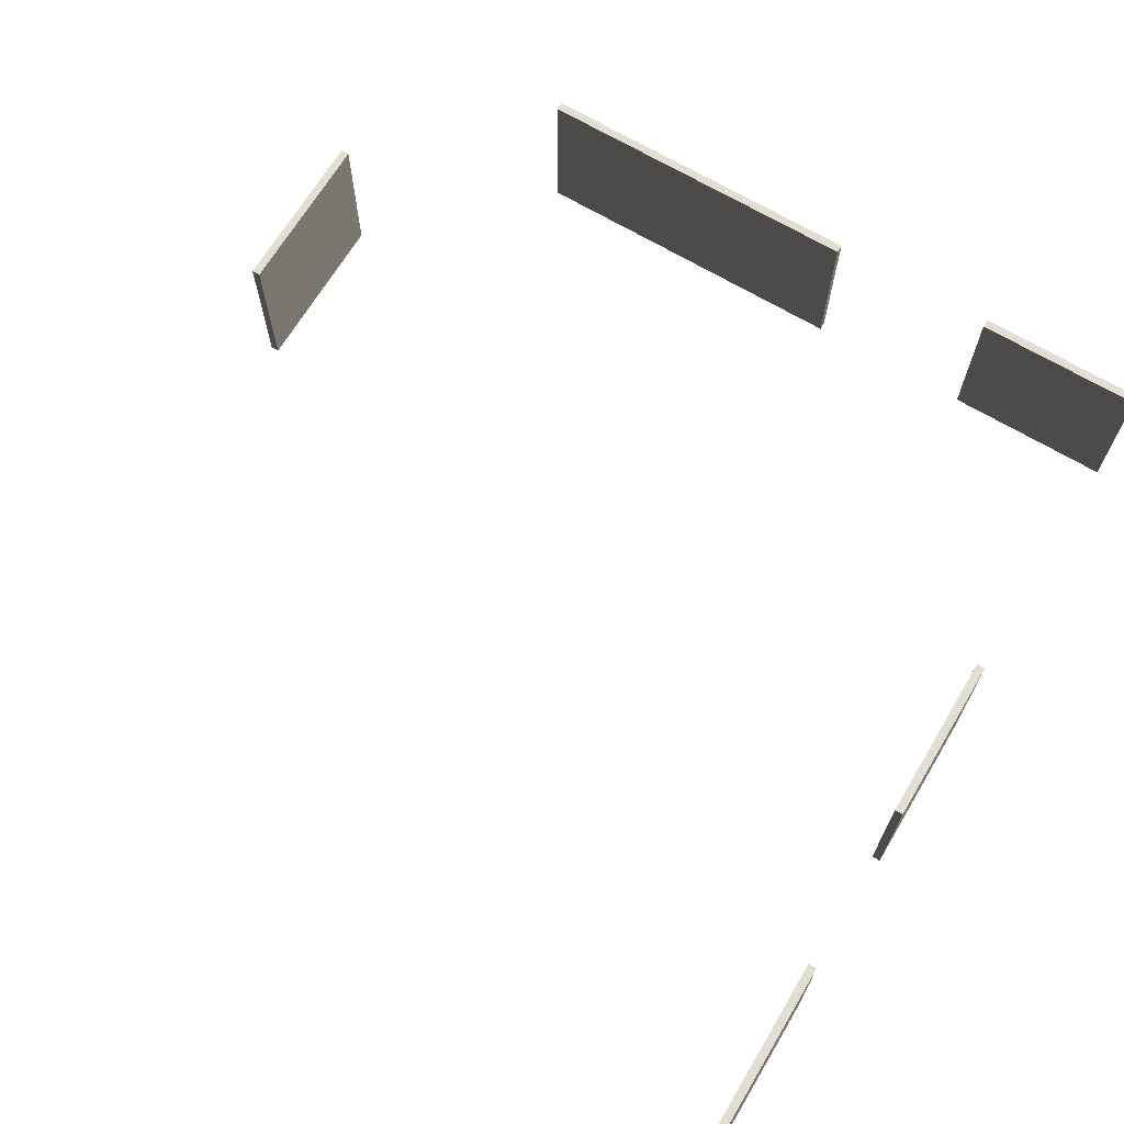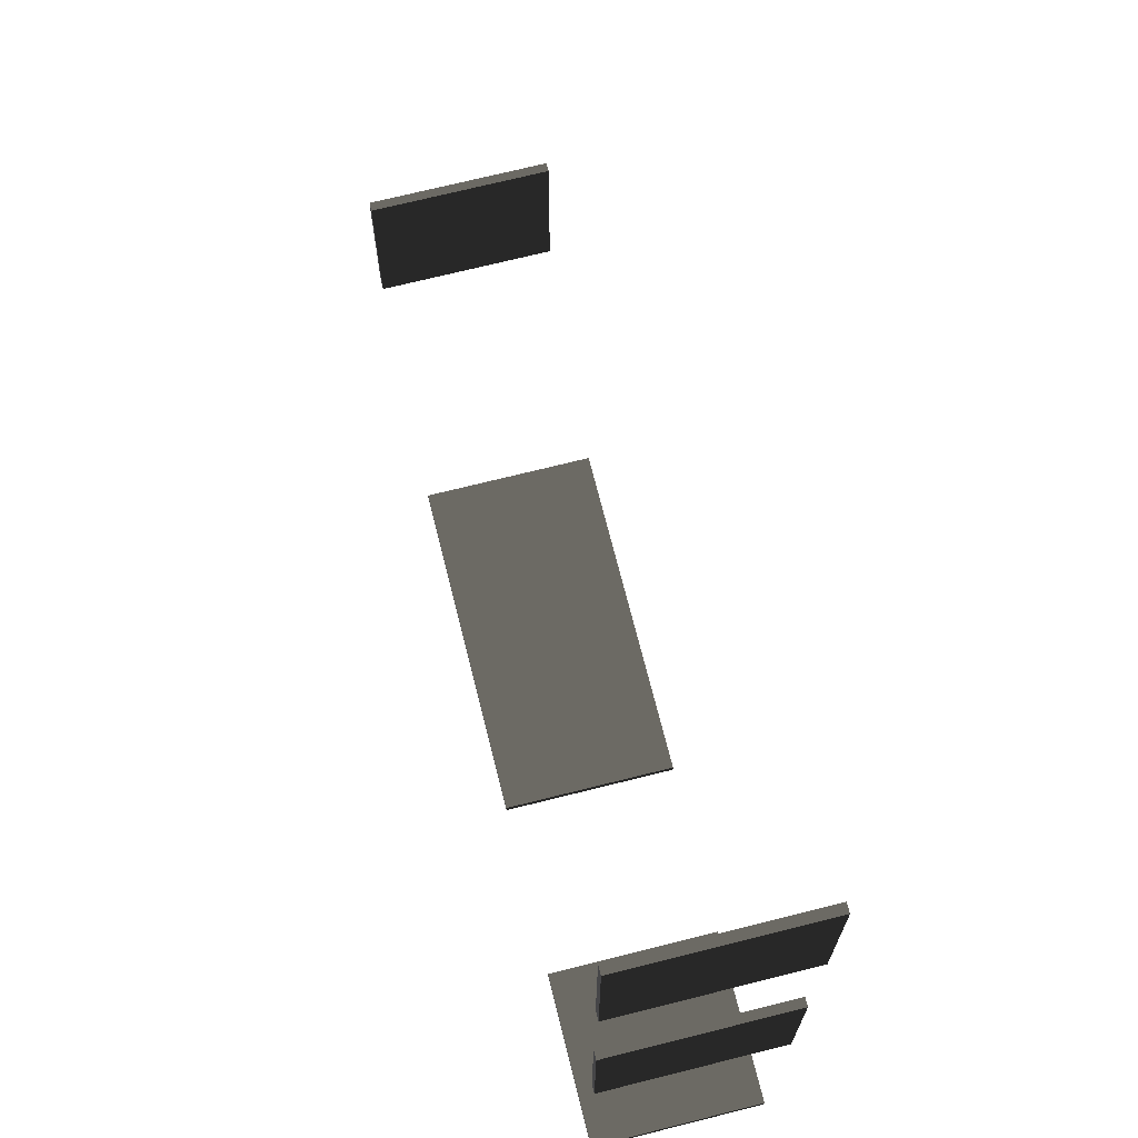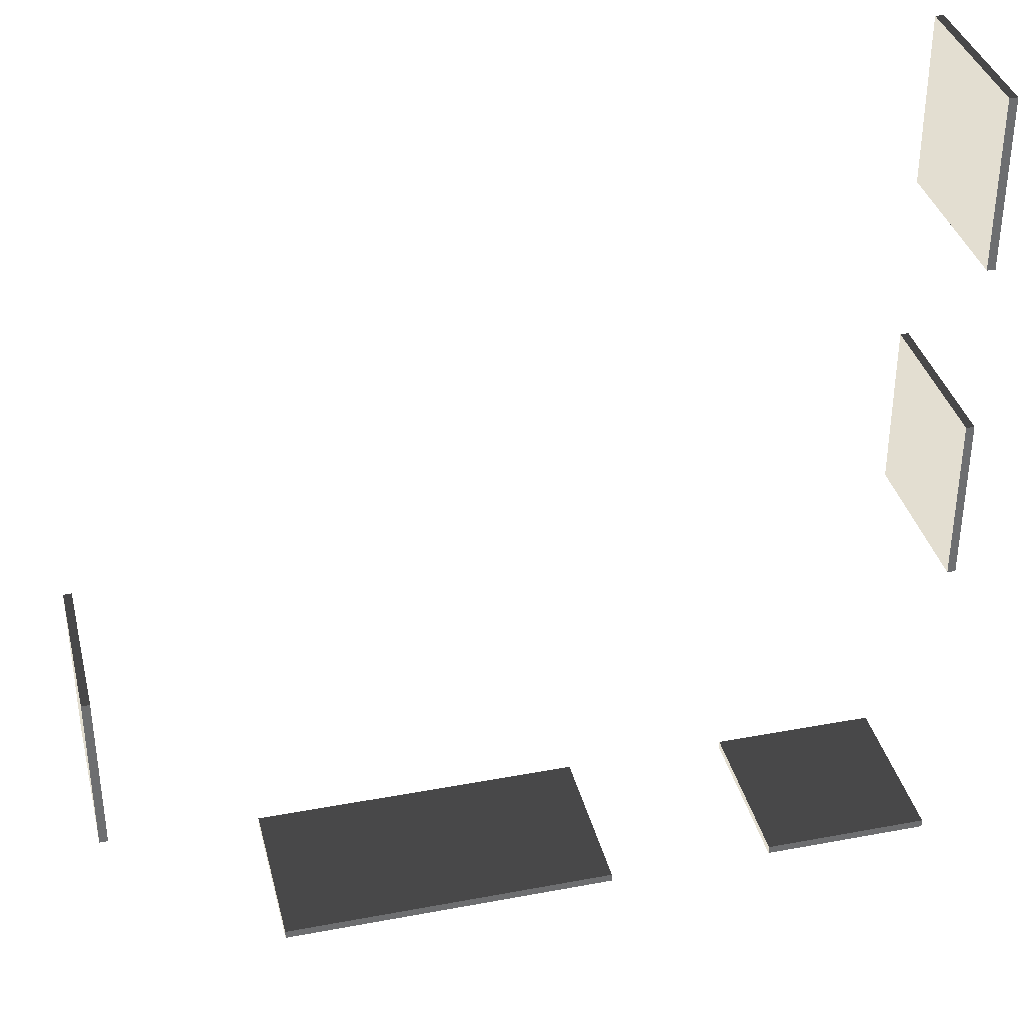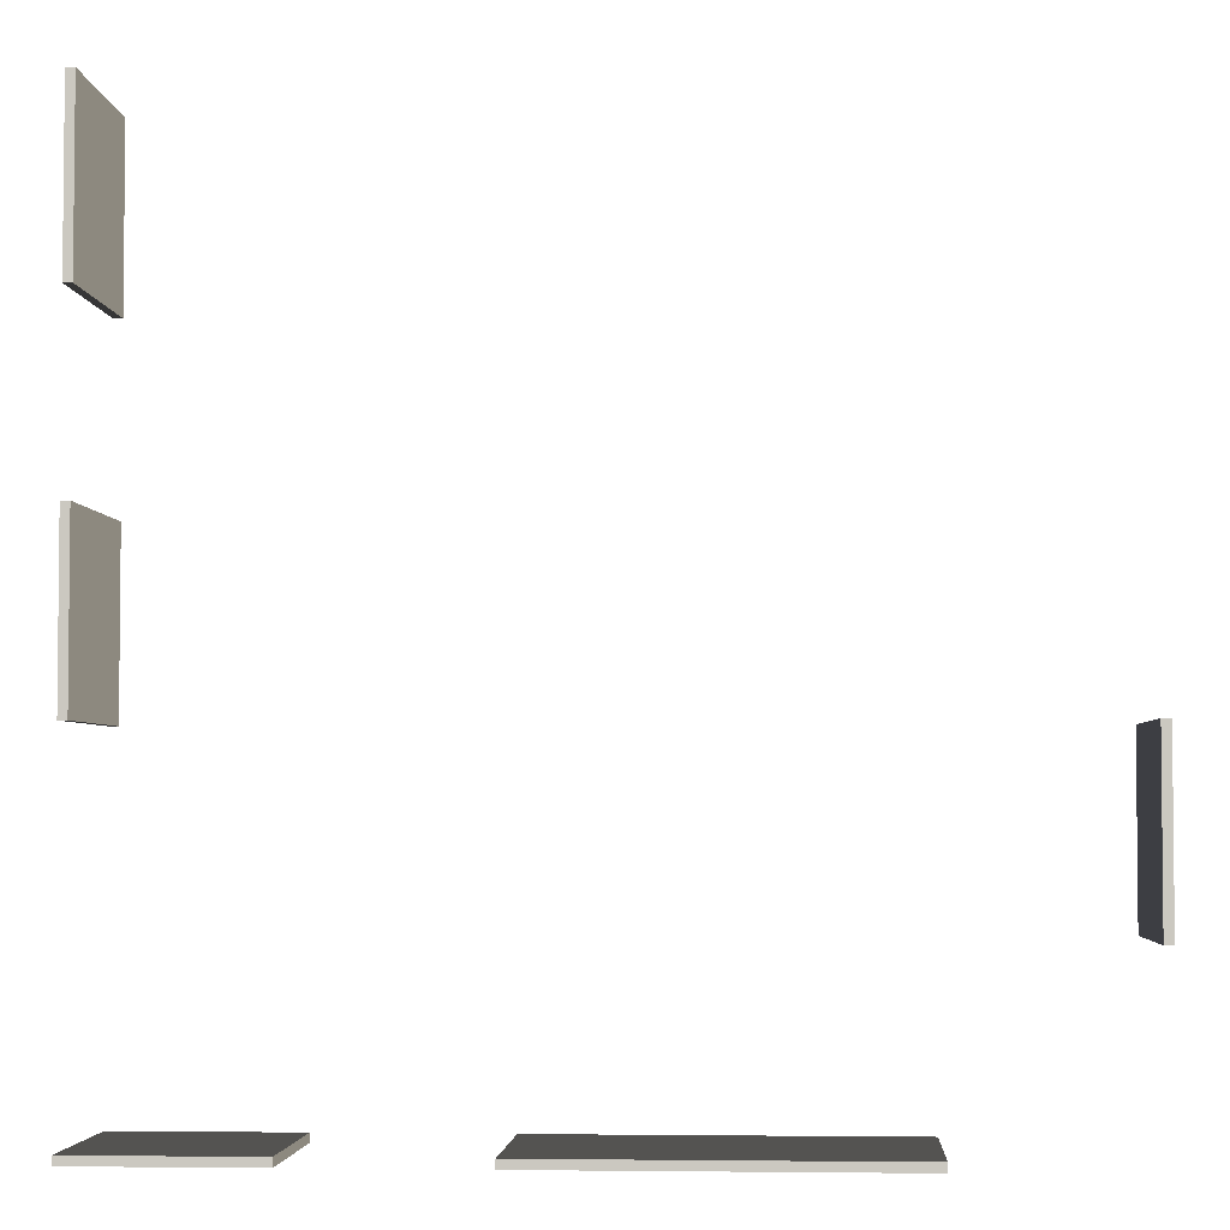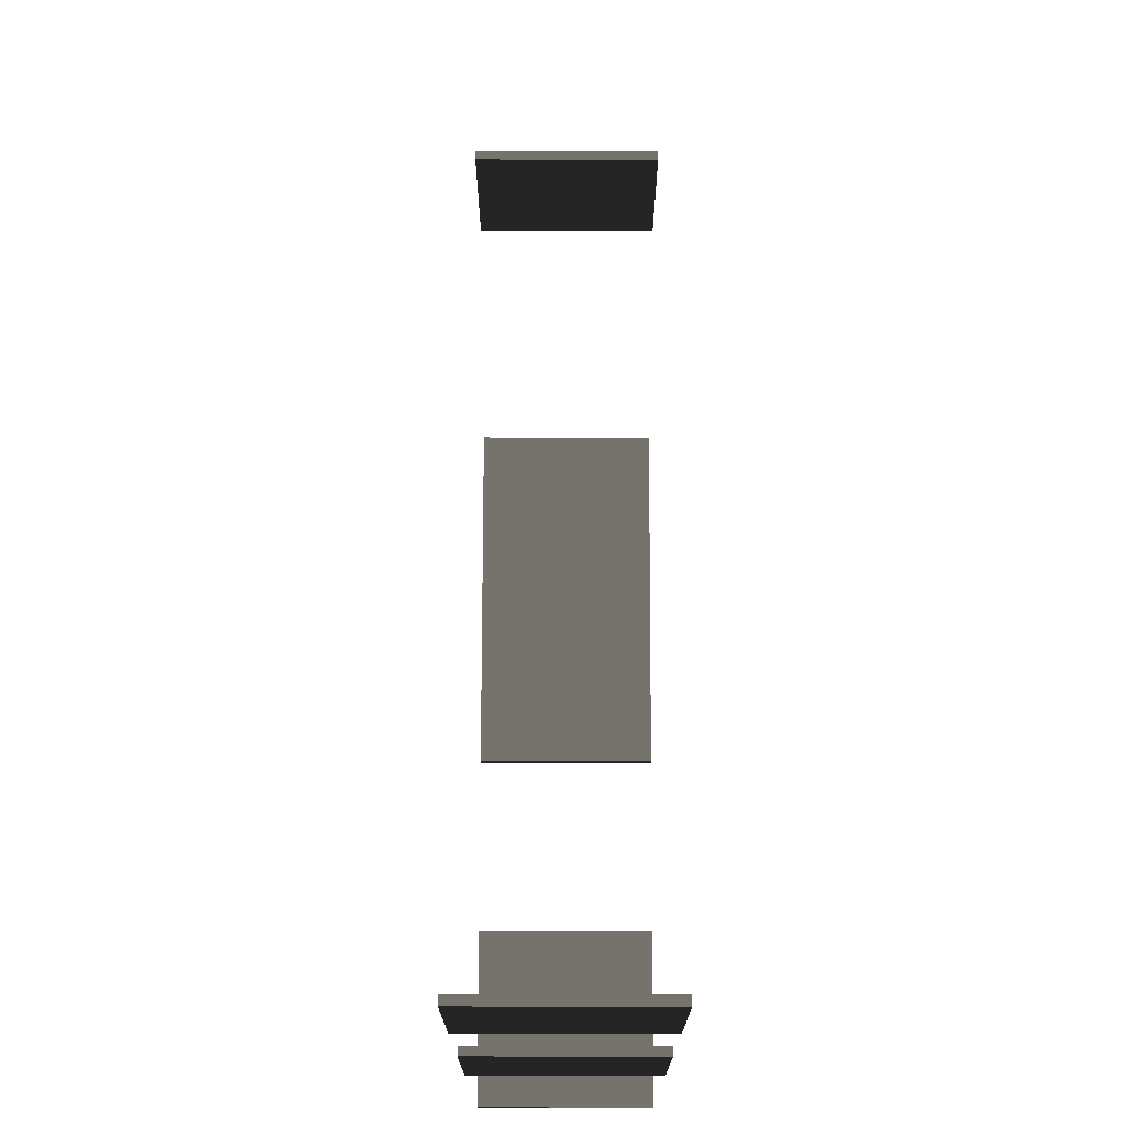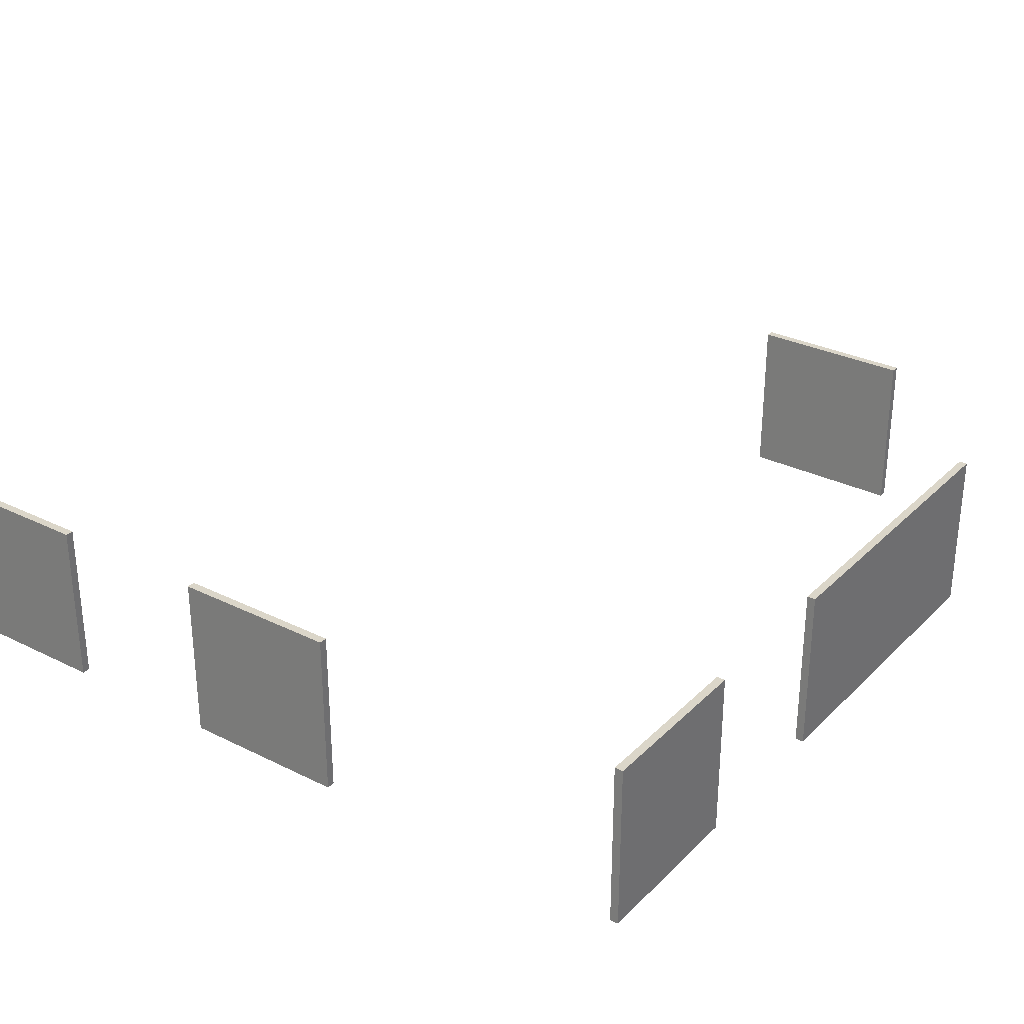
<metadata>
{"format":"obj","ext":"obj","renderer":"f3d","projection":"perspective","resolution":1024,"background":"white","views":[{"elev":67.9,"azim":30.9,"up":"+Y"},{"elev":70.6,"azim":75.9,"up":"+Z"},{"elev":36.1,"azim":-13.8,"up":"+Z"},{"elev":-3.7,"azim":-176.3,"up":"+Z"},{"elev":74.3,"azim":90.1,"up":"+Z"},{"elev":29.9,"azim":125.9,"up":"+Y"}]}
</metadata>
<code>
o mesh-105
g mesh
v 600 700 -700
v 700 800 -700
v 600 800 -700
v 700 800 -700
v 600 700 -700
v 700 700 -700
v 700 800 -700
v 700 700 -700
v 700 700 -695.1
v 600 700 -695.1
v 600 700 -700
v 600 800 -700
v 600 700 -695.1
v 700 700 -695.1
v 600 700 -700
v 700 700 -700
v 600 700 -700
v 700 700 -695.1
v 600 800 -695.1
v 700 800 -695.1
v 600 700 -695.1
v 700 700 -695.1
v 600 700 -695.1
v 700 800 -695.1
v 600 800 -700
v 600 800 -695.1
v 600 700 -695.1
v 700 800 -695.1
v 600 800 -695.1
v 700 800 -700
v 600 800 -700
v 700 800 -700
v 600 800 -695.1
v 700 800 -695.1
v 700 800 -700
v 700 700 -695.1
v 700 700 -700
v 800 800 -700
v 700 800 -700
v 800 800 -700
v 700 700 -700
v 800 700 -700
v 800 800 -700
v 800 700 -700
v 800 700 -695.1
v 700 700 -695.1
v 700 700 -700
v 700 800 -700
v 700 700 -695.1
v 800 700 -695.1
v 700 700 -700
v 800 700 -700
v 700 700 -700
v 800 700 -695.1
v 700 800 -695.1
v 800 800 -695.1
v 700 700 -695.1
v 800 700 -695.1
v 700 700 -695.1
v 800 800 -695.1
v 700 800 -700
v 700 800 -695.1
v 700 700 -695.1
v 800 800 -695.1
v 700 800 -695.1
v 800 800 -700
v 700 800 -700
v 800 800 -700
v 700 800 -695.1
v 800 800 -695.1
v 800 800 -700
v 800 700 -695.1
v 900 700 -700
v 1000 800 -700
v 900 800 -700
v 1000 800 -700
v 900 700 -700
v 1000 700 -700
v 1000 800 -700
v 1000 700 -700
v 1000 700 -695.1
v 900 700 -695.1
v 900 700 -700
v 900 800 -700
v 900 700 -695.1
v 1000 700 -695.1
v 900 700 -700
v 1000 700 -700
v 900 700 -700
v 1000 700 -695.1
v 900 800 -695.1
v 1000 800 -695.1
v 900 700 -695.1
v 1000 700 -695.1
v 900 700 -695.1
v 1000 800 -695.1
v 900 800 -700
v 900 800 -695.1
v 900 700 -695.1
v 1000 800 -695.1
v 900 800 -695.1
v 1000 800 -700
v 900 800 -700
v 1000 800 -700
v 900 800 -695.1
v 1000 800 -695.1
v 1000 800 -700
v 1000 700 -695.1
v 1000 700 -500
v 1000 800 -400
v 1000 800 -500
v 1000 800 -400
v 1000 700 -500
v 1000 700 -400
v 1000 800 -400
v 1000 700 -400
v 995.1 700 -400
v 995.1 700 -500
v 1000 700 -500
v 1000 800 -500
v 995.1 700 -500
v 995.1 700 -400
v 1000 700 -500
v 1000 700 -400
v 1000 700 -500
v 995.1 700 -400
v 995.1 800 -500
v 995.1 800 -400
v 995.1 700 -500
v 995.1 700 -400
v 995.1 700 -500
v 995.1 800 -400
v 1000 800 -500
v 995.1 800 -500
v 995.1 700 -500
v 995.1 800 -400
v 995.1 800 -500
v 1000 800 -400
v 1000 800 -500
v 1000 800 -400
v 995.1 800 -500
v 995.1 800 -400
v 1000 800 -400
v 995.1 700 -400
v 1000 700 -300
v 1000 800 -200
v 1000 800 -300
v 1000 800 -200
v 1000 700 -300
v 1000 700 -200
v 1000 800 -200
v 1000 700 -200
v 995.1 700 -200
v 995.1 700 -300
v 1000 700 -300
v 1000 800 -300
v 995.1 700 -300
v 995.1 700 -200
v 1000 700 -300
v 1000 700 -200
v 1000 700 -300
v 995.1 700 -200
v 995.1 800 -300
v 995.1 800 -200
v 995.1 700 -300
v 995.1 700 -200
v 995.1 700 -300
v 995.1 800 -200
v 1000 800 -300
v 995.1 800 -300
v 995.1 700 -300
v 995.1 800 -200
v 995.1 800 -300
v 1000 800 -200
v 1000 800 -300
v 1000 800 -200
v 995.1 800 -300
v 995.1 800 -200
v 1000 800 -200
v 995.1 700 -200
v 500 700 -500
v 500 800 -600
v 500 800 -500
v 500 800 -600
v 500 700 -500
v 500 700 -600
v 500 800 -600
v 500 700 -600
v 504.9 700 -600
v 504.9 700 -500
v 500 700 -500
v 500 800 -500
v 504.9 700 -500
v 504.9 700 -600
v 500 700 -500
v 500 700 -600
v 500 700 -500
v 504.9 700 -600
v 504.9 800 -500
v 504.9 800 -600
v 504.9 700 -500
v 504.9 700 -600
v 504.9 700 -500
v 504.9 800 -600
v 500 800 -500
v 504.9 800 -500
v 504.9 700 -500
v 504.9 800 -600
v 504.9 800 -500
v 500 800 -600
v 500 800 -500
v 500 800 -600
v 504.9 800 -500
v 504.9 800 -600
v 500 800 -600
v 504.9 700 -600
f 1 3 2
f 4 6 5
f 7 9 8
f 10 12 11
f 13 15 14
f 16 18 17
f 19 21 20
f 22 24 23
f 25 27 26
f 28 30 29
f 31 33 32
f 34 36 35
f 37 39 38
f 40 42 41
f 43 45 44
f 46 48 47
f 49 51 50
f 52 54 53
f 55 57 56
f 58 60 59
f 61 63 62
f 64 66 65
f 67 69 68
f 70 72 71
f 73 75 74
f 76 78 77
f 79 81 80
f 82 84 83
f 85 87 86
f 88 90 89
f 91 93 92
f 94 96 95
f 97 99 98
f 100 102 101
f 103 105 104
f 106 108 107
f 109 111 110
f 112 114 113
f 115 117 116
f 118 120 119
f 121 123 122
f 124 126 125
f 127 129 128
f 130 132 131
f 133 135 134
f 136 138 137
f 139 141 140
f 142 144 143
f 145 147 146
f 148 150 149
f 151 153 152
f 154 156 155
f 157 159 158
f 160 162 161
f 163 165 164
f 166 168 167
f 169 171 170
f 172 174 173
f 175 177 176
f 178 180 179
f 181 183 182
f 184 186 185
f 187 189 188
f 190 192 191
f 193 195 194
f 196 198 197
f 199 201 200
f 202 204 203
f 205 207 206
f 208 210 209
f 211 213 212
f 214 216 215

</code>
